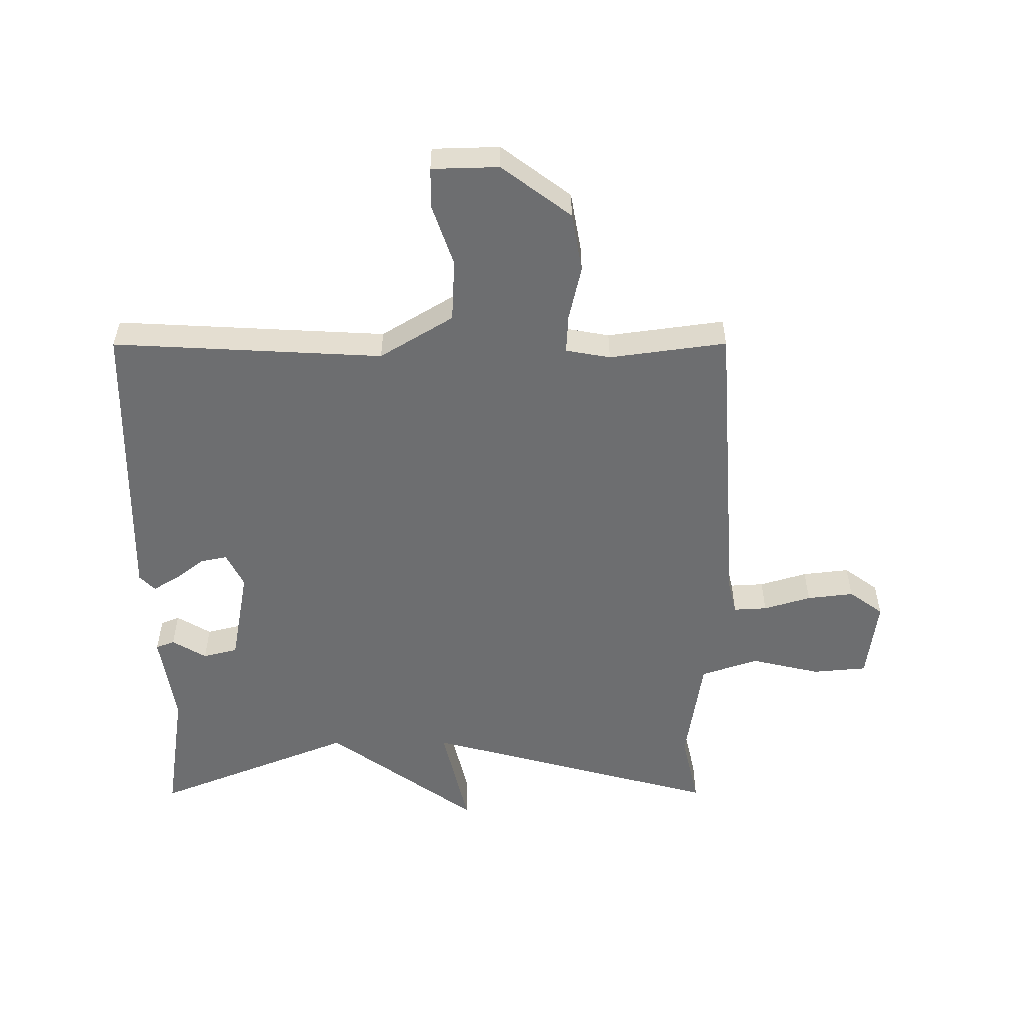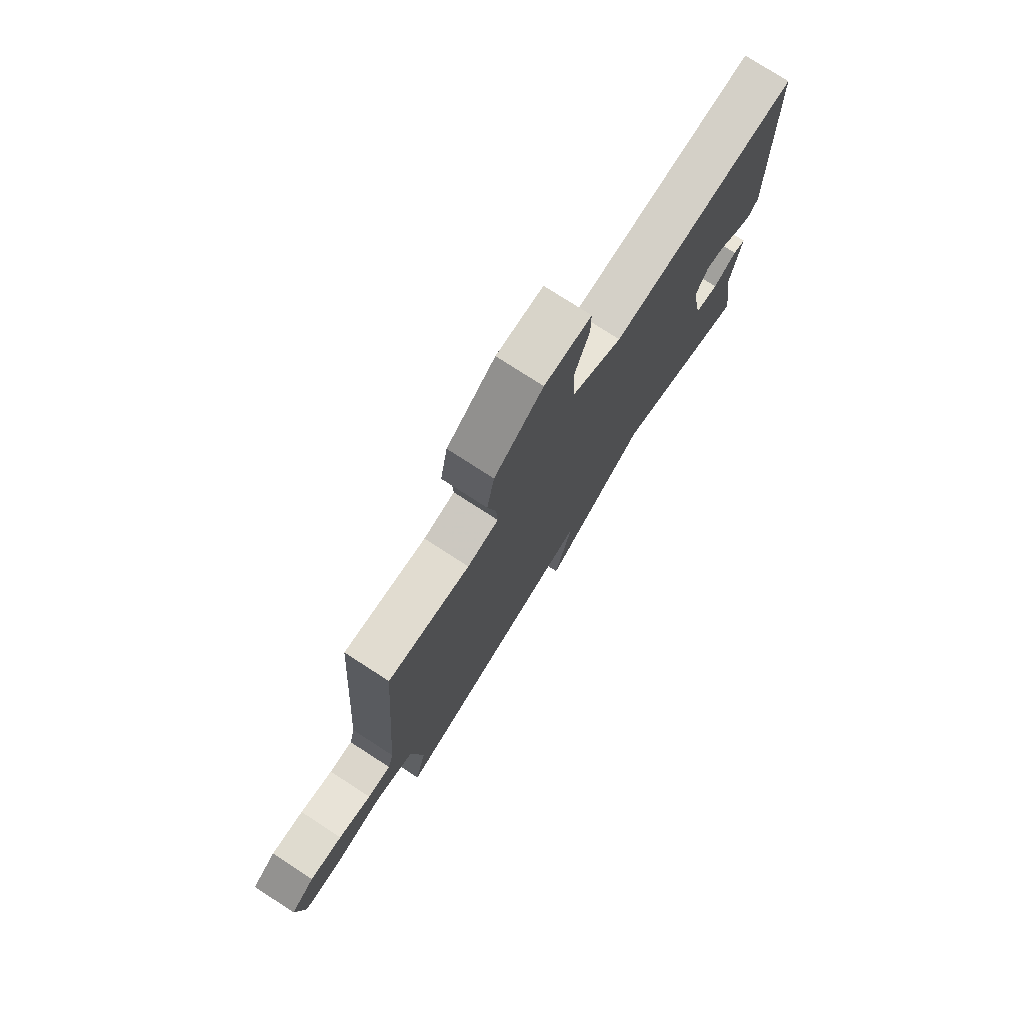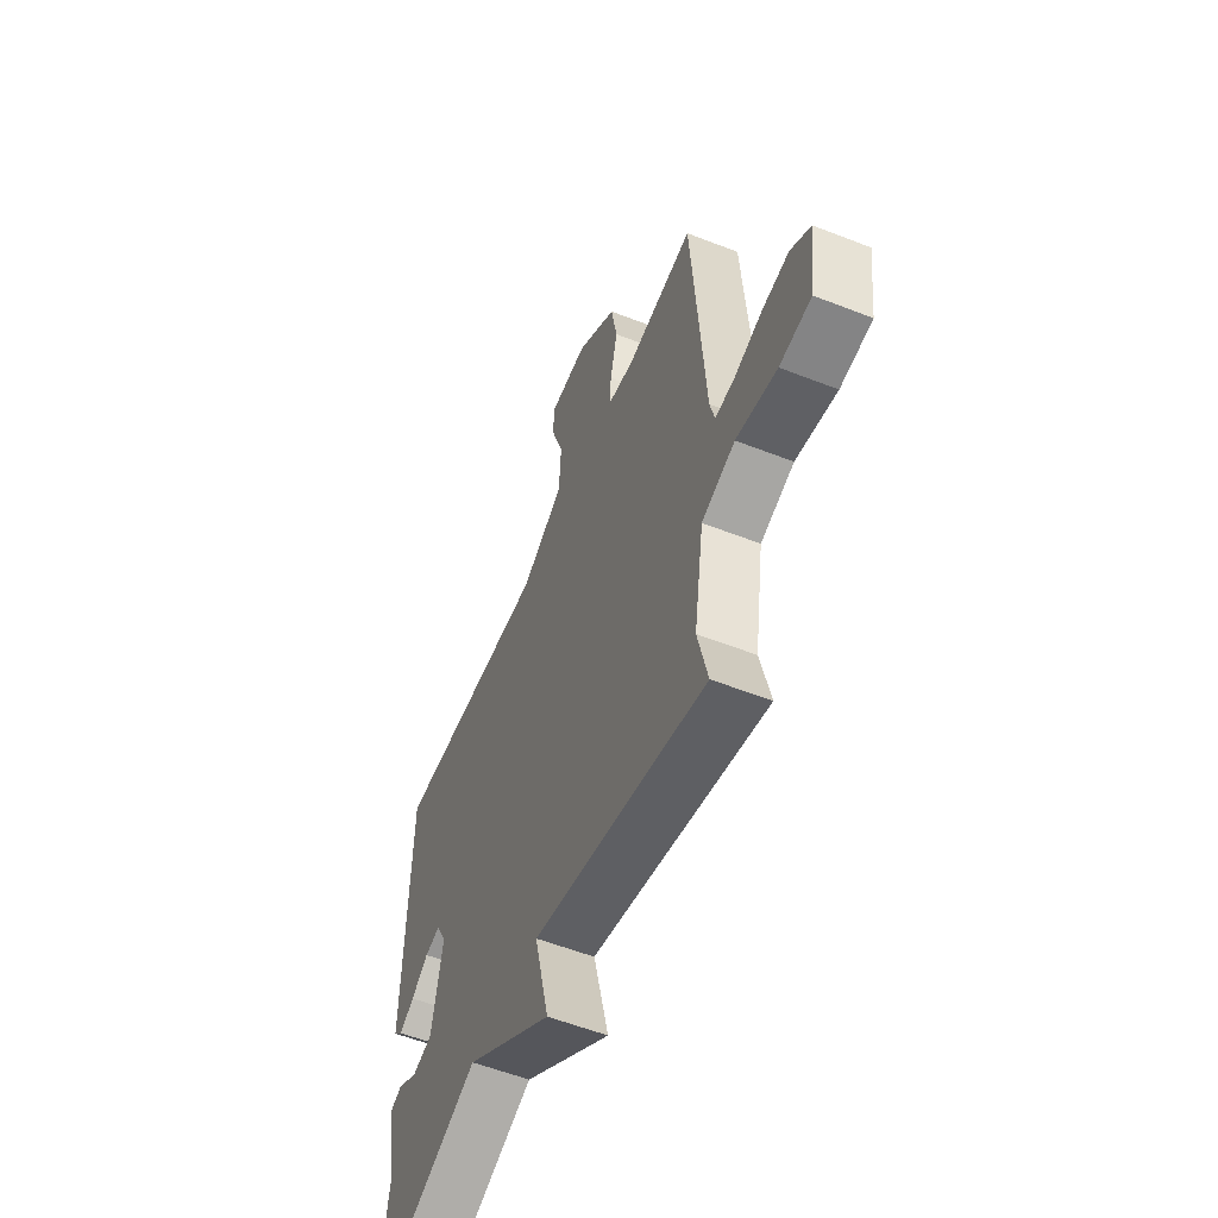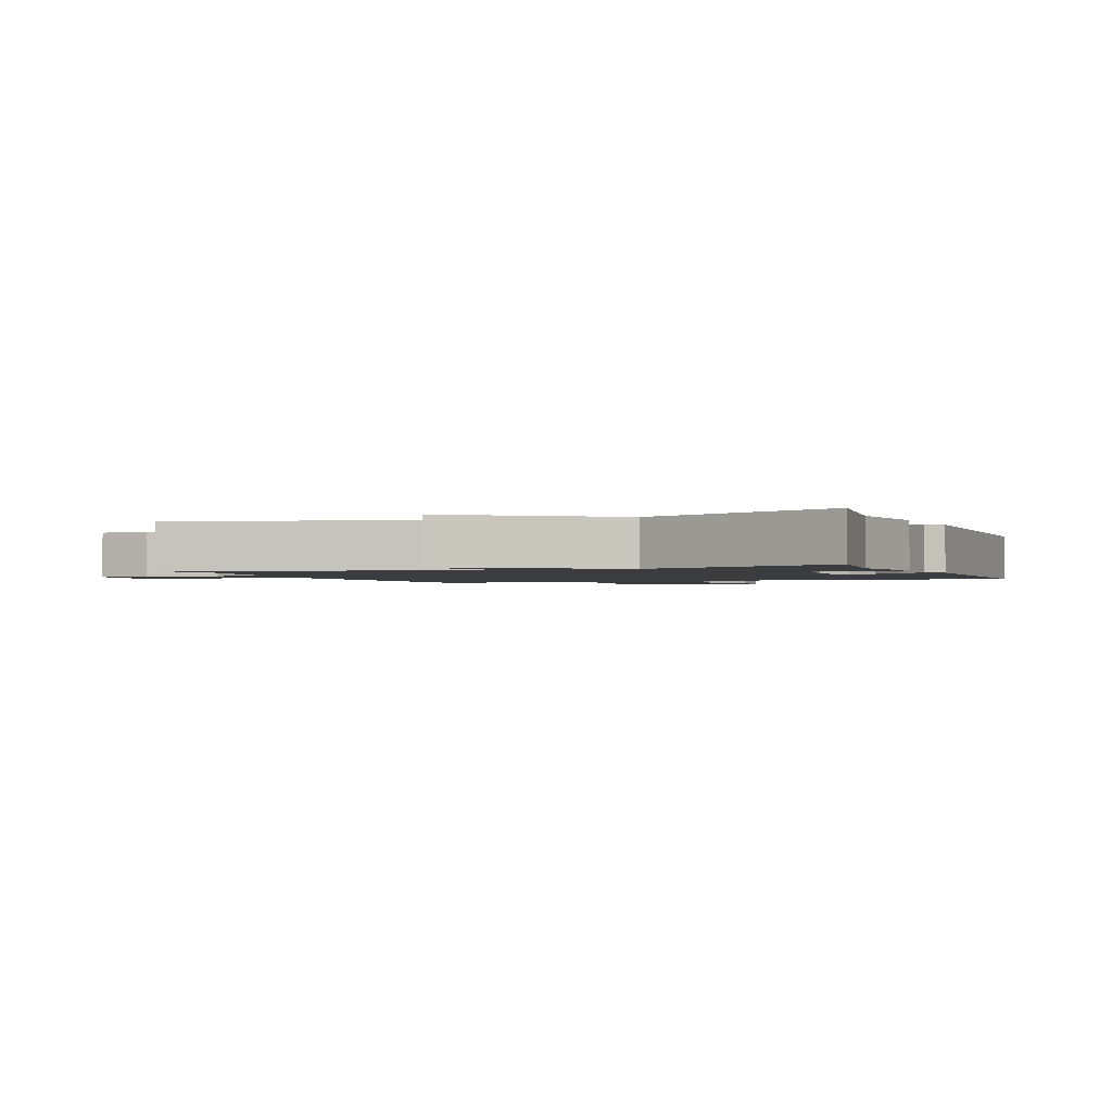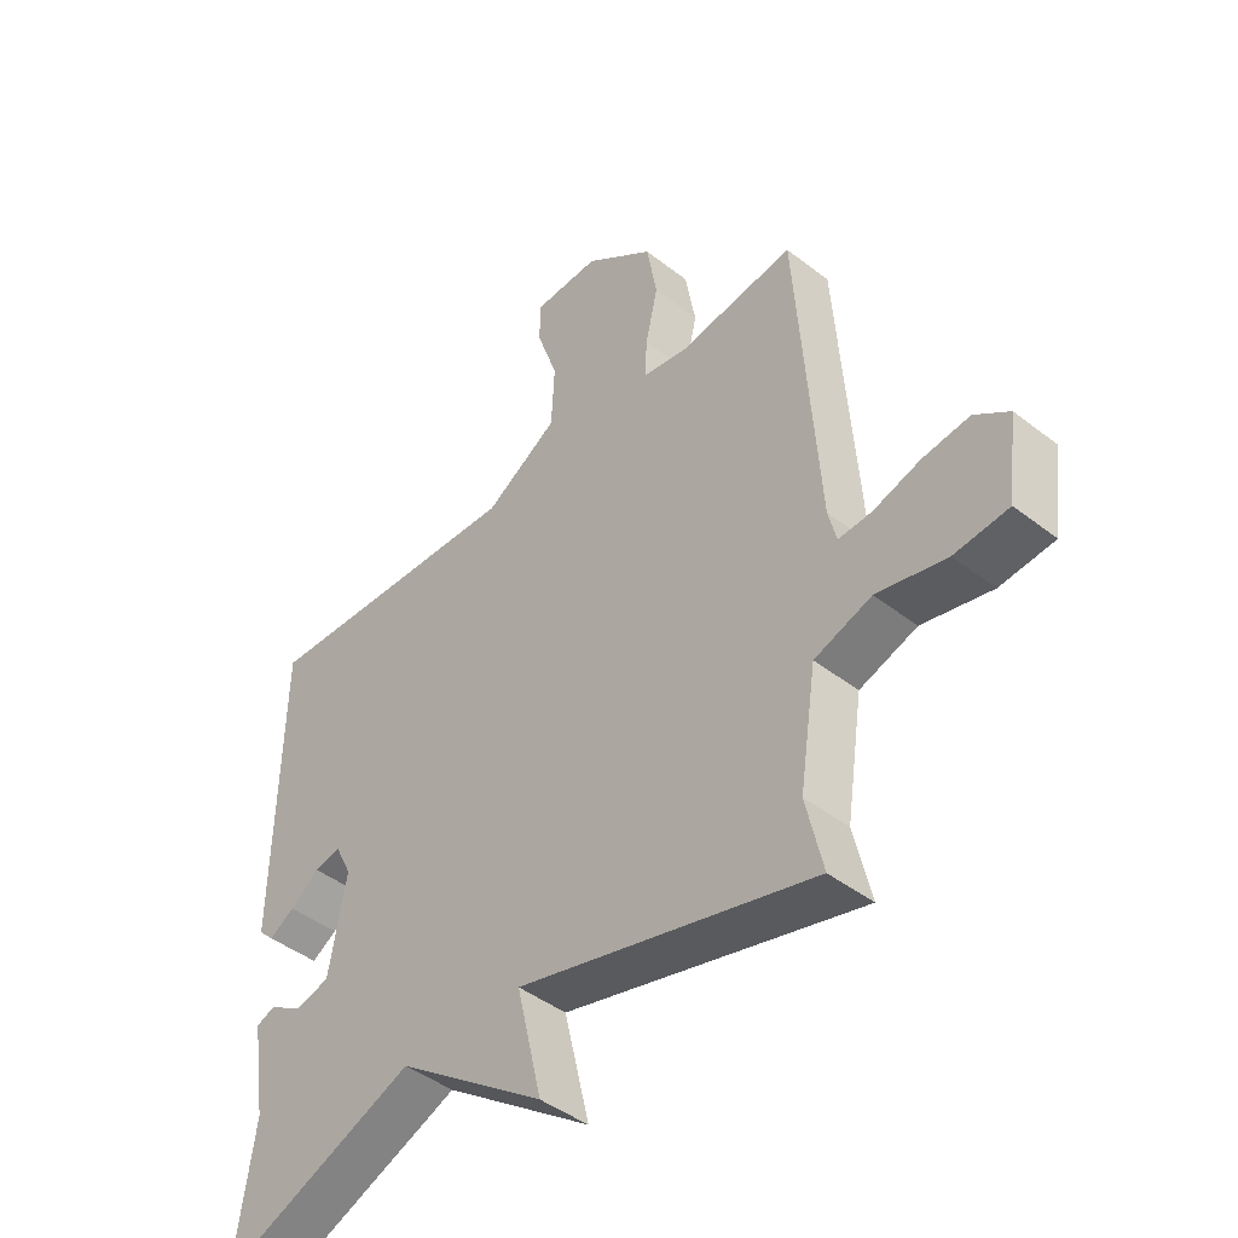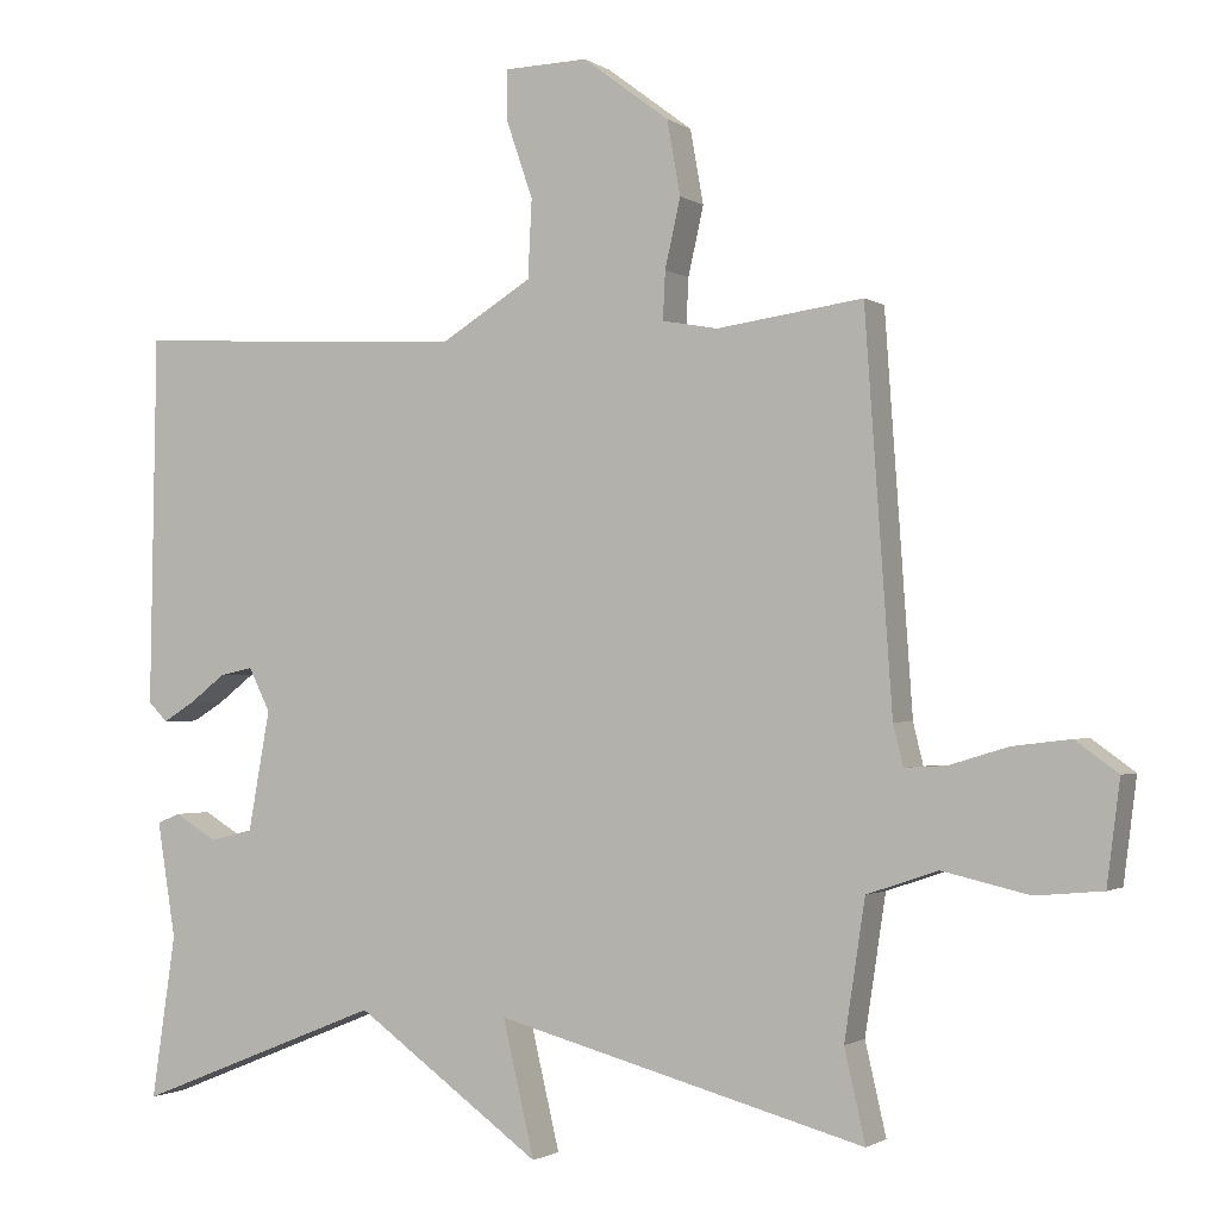
<metadata>
{"format":"obj","ext":"obj","renderer":"f3d","projection":"perspective","resolution":1024,"background":"white","views":[{"elev":-54.2,"azim":0.1,"up":"+Y"},{"elev":76.7,"azim":122.9,"up":"+Z"},{"elev":-56.5,"azim":67.7,"up":"+Z"},{"elev":-1.7,"azim":-157.8,"up":"+Y"},{"elev":-44.5,"azim":47.9,"up":"+Z"},{"elev":-1.5,"azim":25.5,"up":"+Z"}]}
</metadata>
<code>
v -0.5 0.07 -0.5
v -0.469 0.07 -0.289
v -0.493 0.07 -0.139
v -0.463 0.07 -0.127
v -0.408 0.07 -0.16
v -0.352 0.07 -0.146
v -0.324 0.07 0.009
v -0.352 0.07 0.065
v -0.395 0.07 0.056
v -0.442 0.07 0.02
v -0.483 0.07 -0.005
v -0.508 0.07 0.02
v -0.5 0.07 0.5
v -0.064 0.07 0.477
v 0.054 0.07 0.549
v 0.059 0.07 0.65
v 0.025 0.07 0.749
v 0.025 0.07 0.815
v 0.133 0.07 0.818
v 0.245 0.07 0.734
v 0.262 0.07 0.638
v 0.242 0.07 0.549
v 0.239 0.07 0.487
v 0.311 0.07 0.474
v 0.5 0.07 0.5
v 0.535 0.07 -0.001
v 0.548 0.07 -0.054
v 0.602 0.07 -0.051
v 0.678 0.07 -0.028
v 0.753 0.07 -0.019
v 0.808 0.07 -0.059
v 0.791 0.07 -0.191
v 0.704 0.07 -0.199
v 0.592 0.07 -0.173
v 0.5 0.07 -0.204
v 0.473 0.07 -0.382
v 0.5 0.07 -0.5
v 0.021 0.07 -0.371
v 0.062 0.07 -0.545
v -0.179 0.07 -0.371
v -0.5 0 -0.5
v -0.469 0 -0.289
v -0.493 0 -0.139
v -0.463 0 -0.127
v -0.408 0 -0.16
v -0.352 0 -0.146
v -0.324 0 0.009
v -0.352 0 0.065
v -0.395 0 0.056
v -0.442 0 0.02
v -0.483 0 -0.005
v -0.508 0 0.02
v -0.5 0 0.5
v -0.064 0 0.477
v 0.054 0 0.549
v 0.059 0 0.65
v 0.025 0 0.749
v 0.025 0 0.815
v 0.133 0 0.818
v 0.245 0 0.734
v 0.262 0 0.638
v 0.242 0 0.549
v 0.239 0 0.487
v 0.311 0 0.474
v 0.5 0 0.5
v 0.535 0 -0.001
v 0.548 0 -0.054
v 0.602 0 -0.051
v 0.678 0 -0.028
v 0.753 0 -0.019
v 0.808 0 -0.059
v 0.791 0 -0.191
v 0.704 0 -0.199
v 0.592 0 -0.173
v 0.5 0 -0.204
v 0.473 0 -0.382
v 0.5 0 -0.5
v 0.021 0 -0.371
v 0.062 0 -0.545
v -0.179 0 -0.371
f 38 39 40
f 36 37 38
f 35 36 38
f 35 38 40
f 34 35 40
f 32 33 34
f 31 32 34
f 30 31 34
f 29 30 34
f 28 29 34
f 27 28 34 40
f 40 1 2
f 27 40 2
f 26 27 2
f 24 25 26 2
f 20 21 22
f 19 20 22
f 18 19 22
f 17 18 22
f 16 17 22
f 15 16 22 23
f 14 15 23
f 12 13 14
f 11 12 14
f 10 11 14
f 9 10 14
f 14 23 24
f 9 14 24
f 8 9 24
f 2 3 4 5
f 2 5 6
f 24 2 6
f 7 8 24
f 6 7 24
f 80 79 78
f 78 77 76
f 78 76 75
f 80 78 75
f 80 75 74
f 74 73 72
f 74 72 71
f 74 71 70
f 74 70 69
f 74 69 68
f 80 74 68 67
f 42 41 80
f 42 80 67
f 42 67 66
f 42 66 65 64
f 62 61 60
f 62 60 59
f 62 59 58
f 62 58 57
f 62 57 56
f 63 62 56 55
f 63 55 54
f 54 53 52
f 54 52 51
f 54 51 50
f 54 50 49
f 64 63 54
f 64 54 49
f 64 49 48
f 45 44 43 42
f 46 45 42
f 46 42 64
f 64 48 47
f 64 47 46
f 1 41 42 2
f 2 42 43 3
f 3 43 44 4
f 4 44 45 5
f 5 45 46 6
f 6 46 47 7
f 7 47 48 8
f 8 48 49 9
f 9 49 50 10
f 10 50 51 11
f 11 51 52 12
f 12 52 53 13
f 13 53 54 14
f 14 54 55 15
f 15 55 56 16
f 16 56 57 17
f 17 57 58 18
f 18 58 59 19
f 19 59 60 20
f 20 60 61 21
f 21 61 62 22
f 22 62 63 23
f 23 63 64 24
f 24 64 65 25
f 25 65 66 26
f 26 66 67 27
f 27 67 68 28
f 28 68 69 29
f 29 69 70 30
f 30 70 71 31
f 31 71 72 32
f 32 72 73 33
f 33 73 74 34
f 34 74 75 35
f 35 75 76 36
f 36 76 77 37
f 37 77 78 38
f 38 78 79 39
f 39 79 80 40
f 40 80 41 1

</code>
